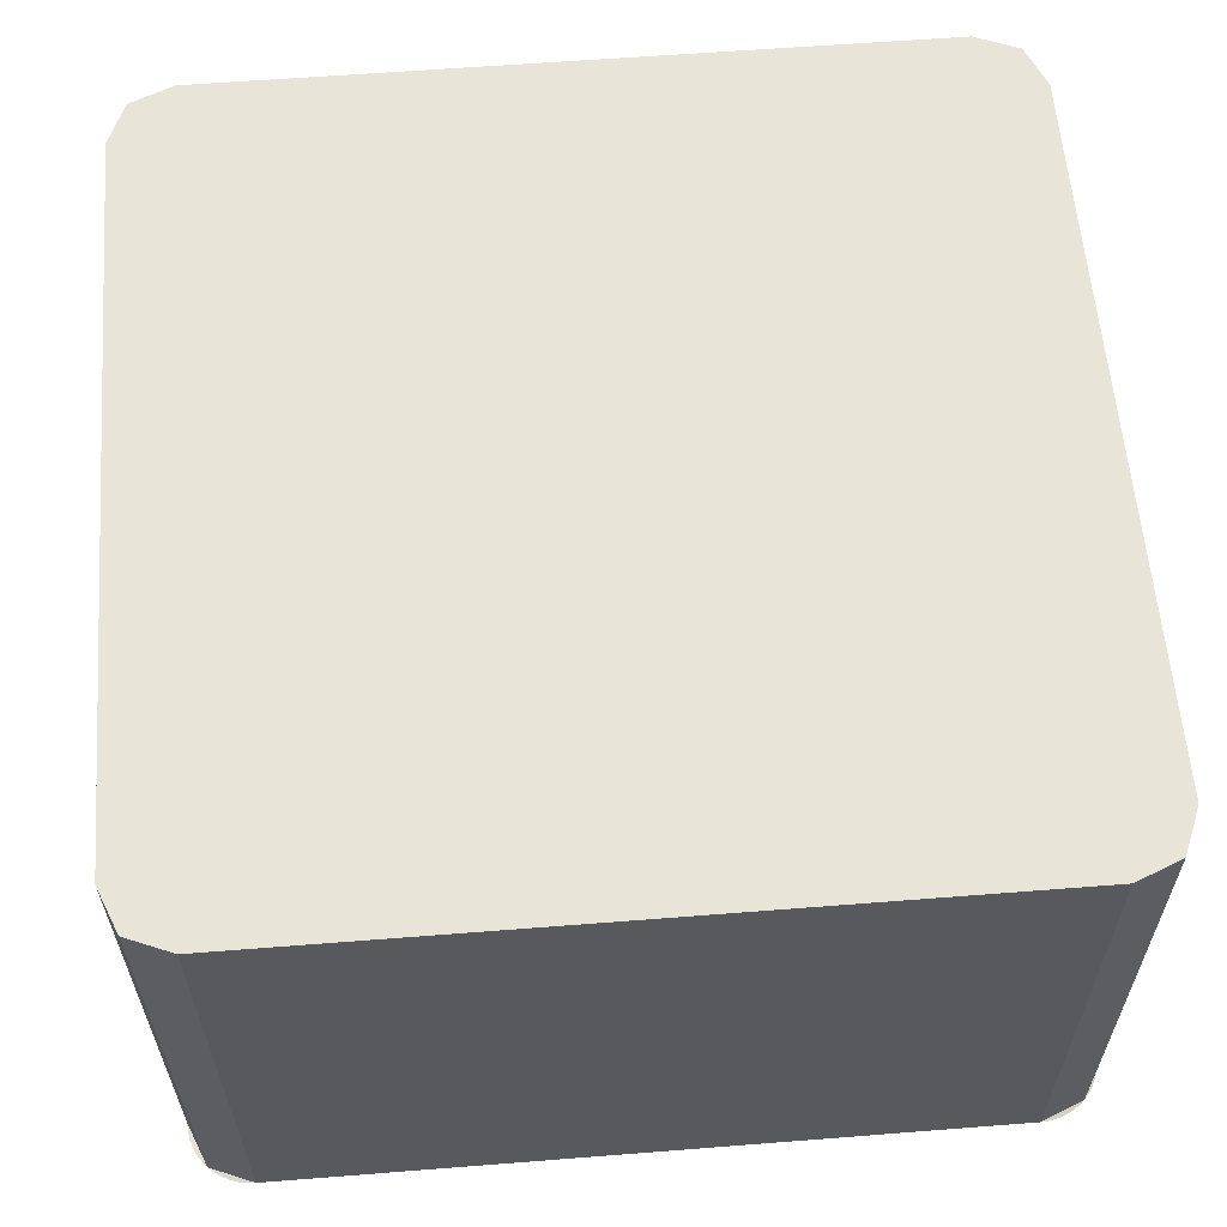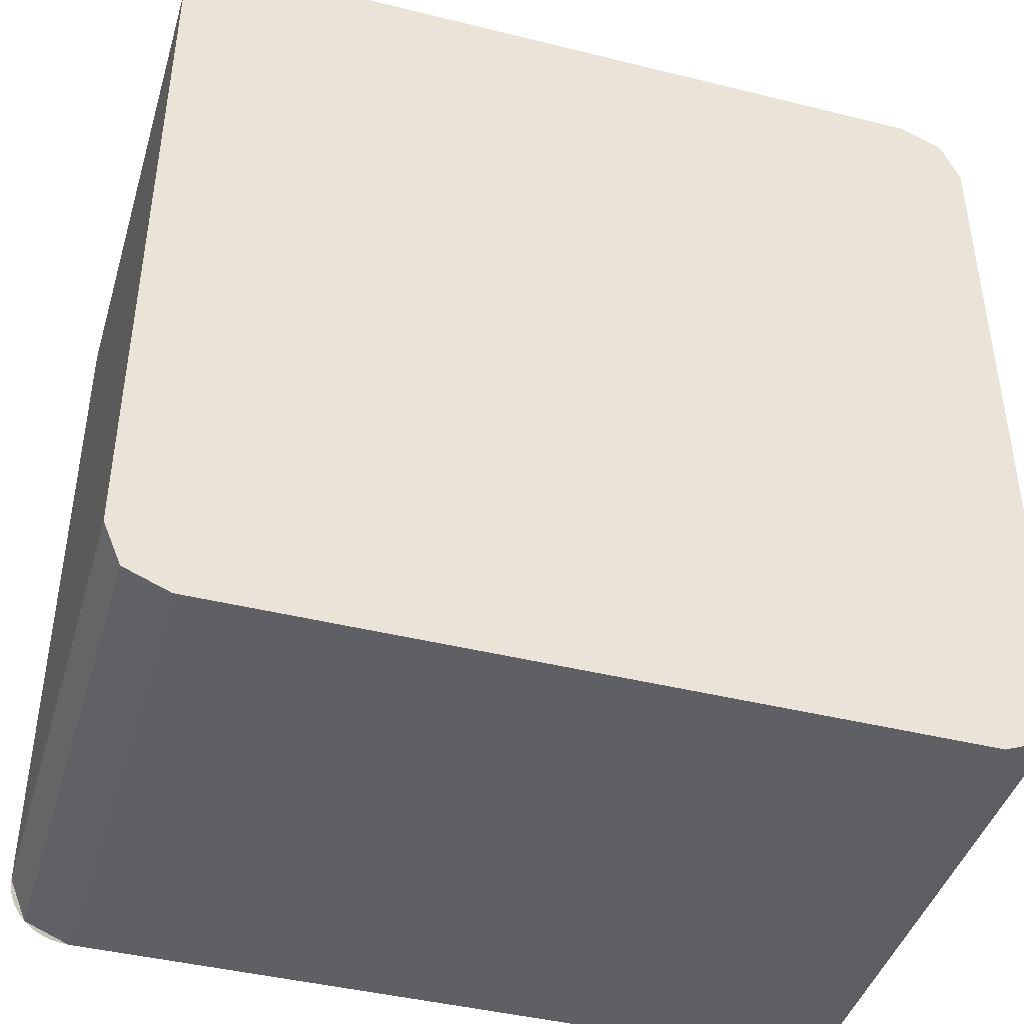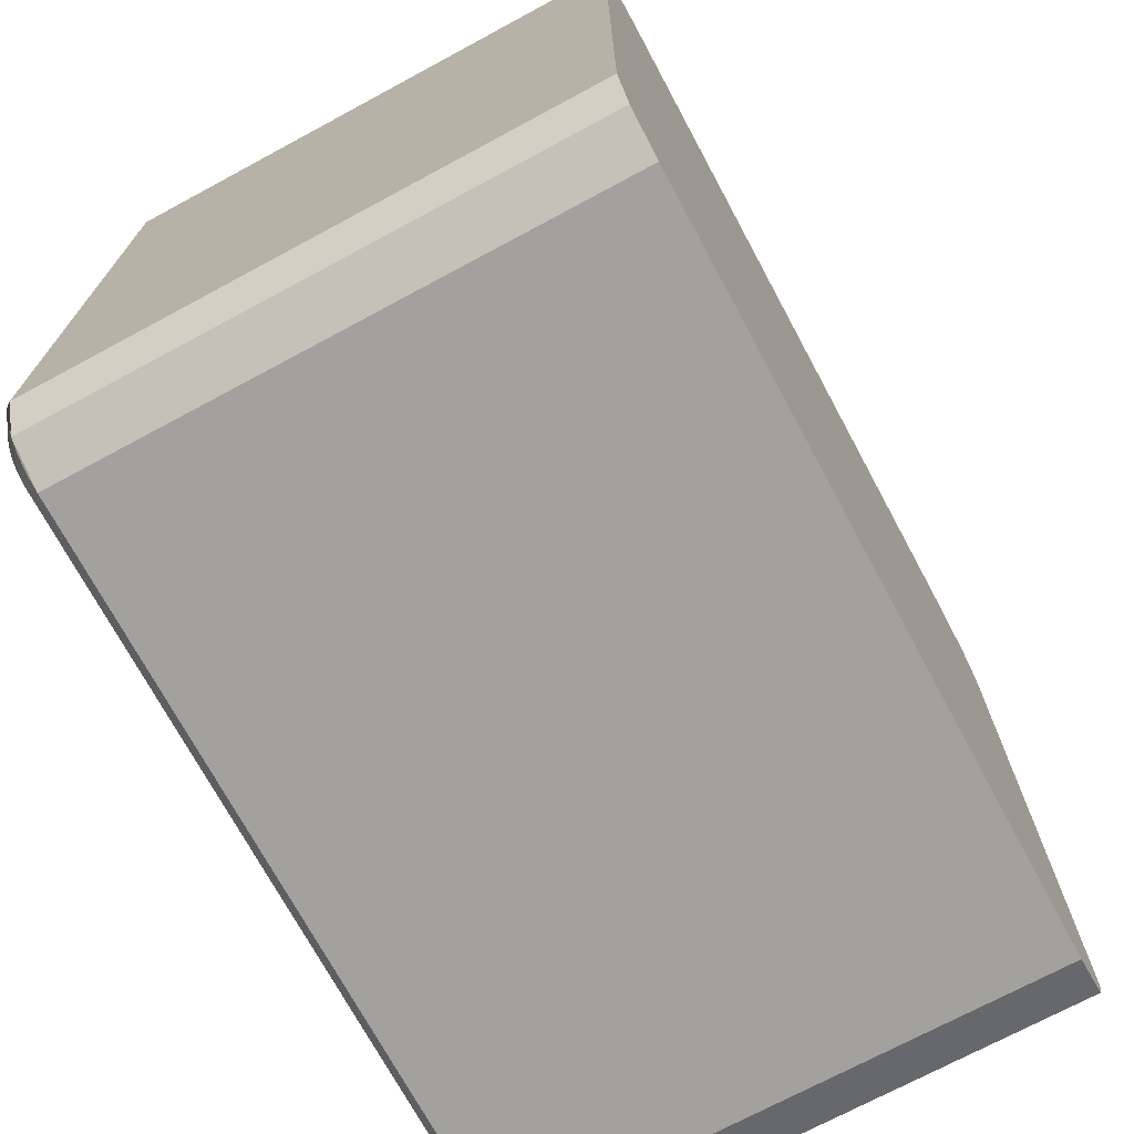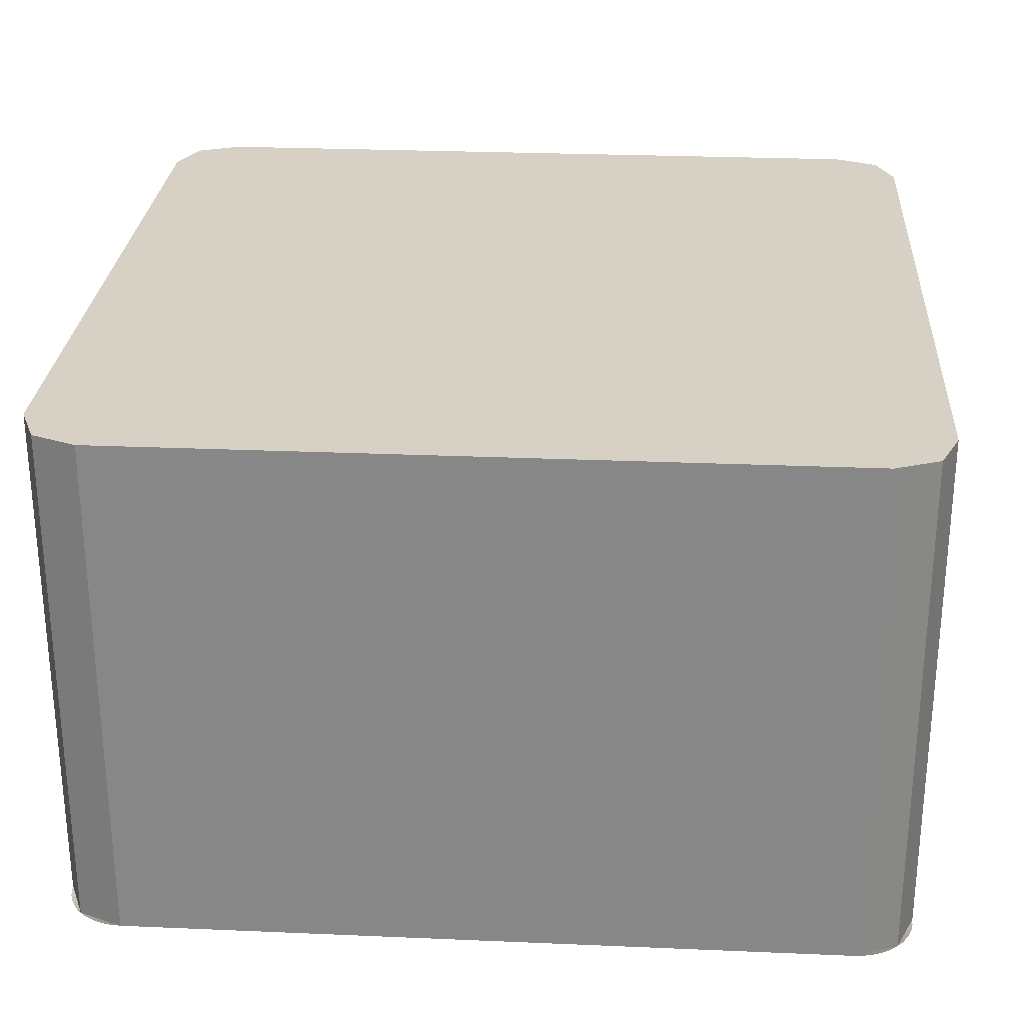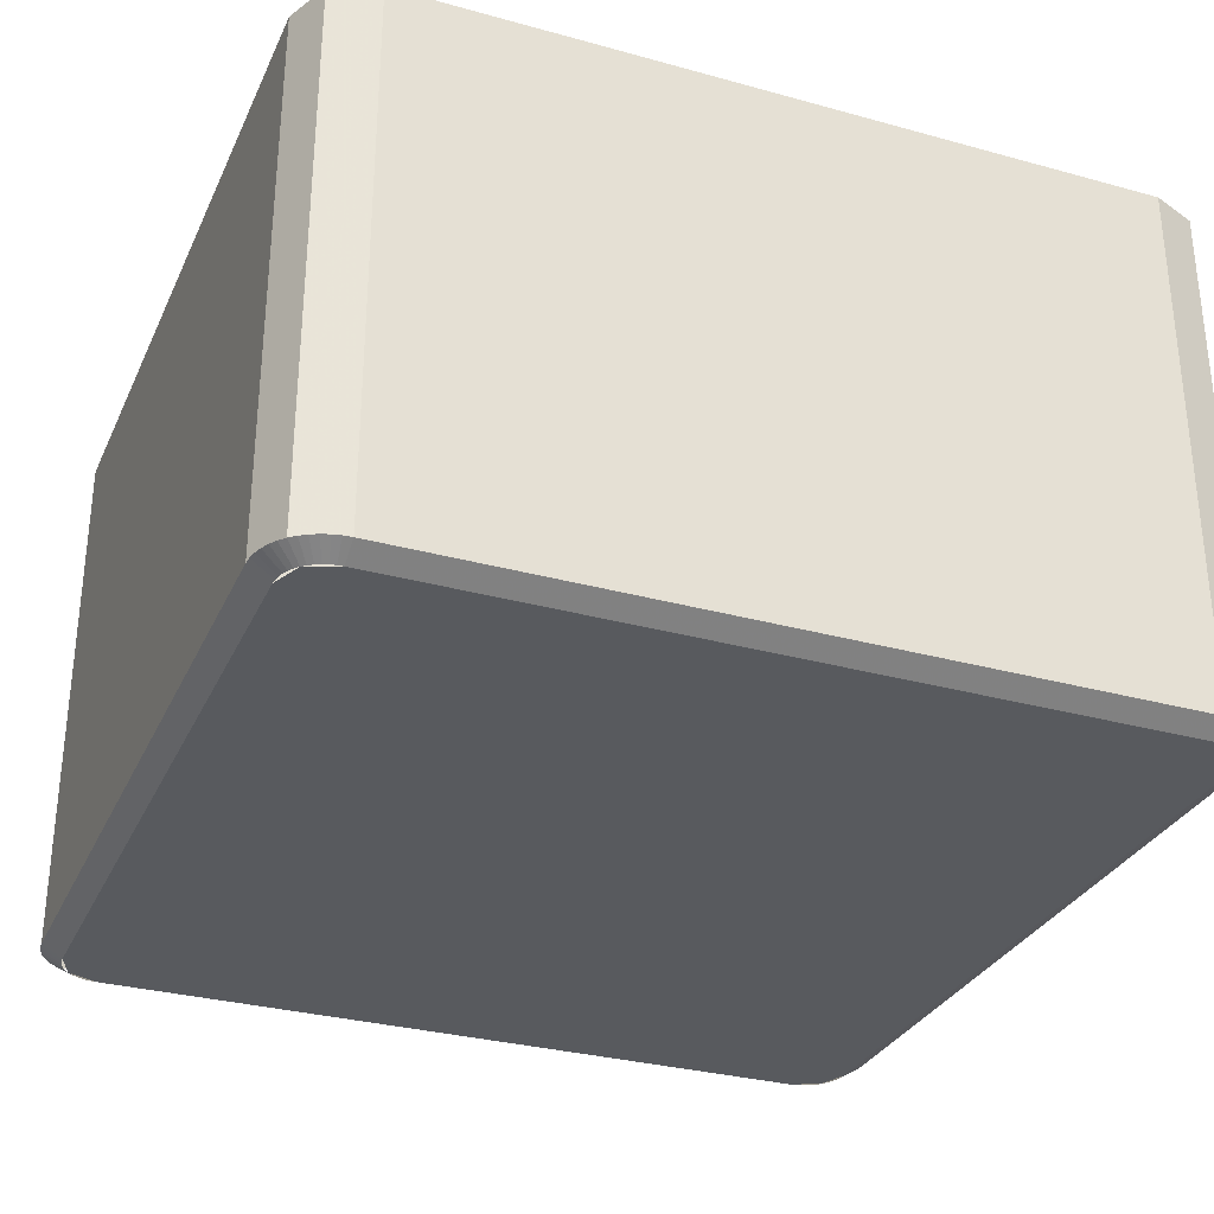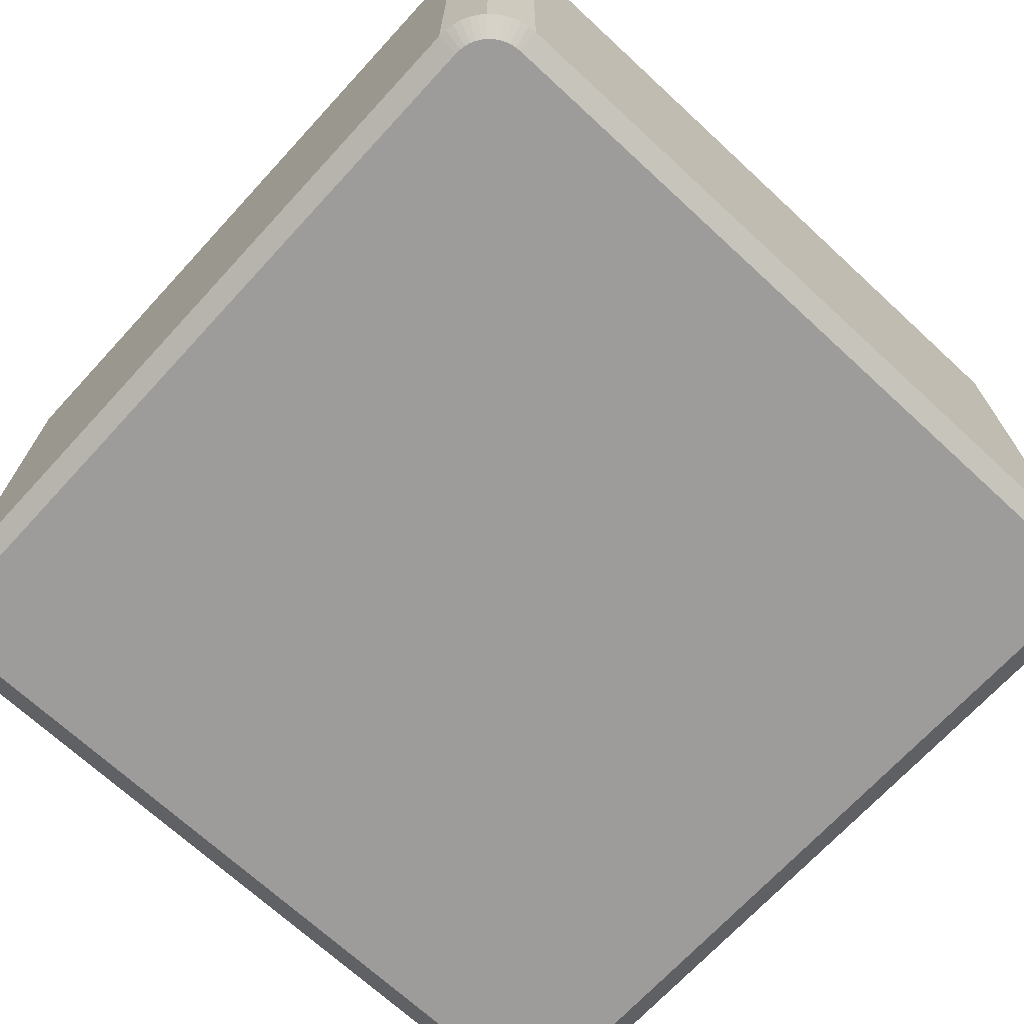
<metadata>
{"format":"obj","ext":"obj","renderer":"f3d","projection":"perspective","resolution":1024,"background":"white","views":[{"elev":59.9,"azim":-94.6,"up":"+Y"},{"elev":-42.9,"azim":163.6,"up":"+Z"},{"elev":-72.0,"azim":118.3,"up":"+Z"},{"elev":27.0,"azim":3.8,"up":"+Y"},{"elev":-30.9,"azim":68.4,"up":"+Y"},{"elev":-70.2,"azim":-132.7,"up":"+Y"}]}
</metadata>
<code>
v 0.435 0 -0.485
v 0.485 0 -0.435
v -0.485 0 -0.435
v -0.435 0 -0.485
v 0.435 0.65 -0.51
v 0.488 0.65 -0.488
v 0.51 0.65 -0.435
v -0.435 0.65 -0.51
v -0.51 0.65 -0.435
v 0.51 0.65 -0.435
v 0.435 0.65 -0.51
v -0.435 0 0.485
v -0.485 0 0.435
v 0.485 0 0.435
v 0.435 0 0.485
v -0.485 0 -0.435
v 0.485 0 -0.435
v 0.485 0 0.435
v -0.485 0 0.435
v 0.435 0.65 0.51
v 0.51 0.65 0.435
v -0.51 0.65 0.435
v -0.435 0.65 0.51
v -0.51 0.65 -0.435
v -0.51 0.65 0.435
v 0.51 0.65 0.435
v 0.51 0.65 -0.435
v 0.488 0.015 -0.488
v 0.435 0.015 -0.51
v 0.435 0.65 -0.51
v 0.488 0.65 -0.488
v 0.51 0.015 -0.435
v 0.488 0.015 -0.488
v 0.488 0.65 -0.488
v 0.51 0.65 -0.435
v 0.51 0.015 -0.435
v 0.51 0.65 -0.435
v 0.51 0.65 0.435
v 0.51 0.015 0.435
v 0.435 0 -0.485
v 0.4415 0 -0.4846
v 0.4448 0.015 -0.5094
v 0.435 0.015 -0.51
v 0.4415 0 -0.4846
v 0.4479 0 -0.4833
v 0.4544 0.015 -0.5074
v 0.4448 0.015 -0.5094
v 0.4479 0 -0.4833
v 0.4541 0 -0.4812
v 0.4637 0.015 -0.5043
v 0.4544 0.015 -0.5074
v 0.4541 0 -0.4812
v 0.46 0 -0.4783
v 0.4725 0.015 -0.5
v 0.4637 0.015 -0.5043
v 0.46 0 -0.4783
v 0.4654 0 -0.4747
v 0.4807 0.015 -0.4945
v 0.4725 0.015 -0.5
v 0.4654 0 -0.4747
v 0.4704 0 -0.4704
v 0.488 0.015 -0.488
v 0.4807 0.015 -0.4945
v 0.4704 0 -0.4704
v 0.4747 0 -0.4654
v 0.4945 0.015 -0.4807
v 0.488 0.015 -0.488
v 0.4747 0 -0.4654
v 0.4783 0 -0.46
v 0.5 0.015 -0.4725
v 0.4945 0.015 -0.4807
v 0.4783 0 -0.46
v 0.4812 0 -0.4541
v 0.5043 0.015 -0.4637
v 0.5 0.015 -0.4725
v 0.4812 0 -0.4541
v 0.4833 0 -0.4479
v 0.5074 0.015 -0.4544
v 0.5043 0.015 -0.4637
v 0.4833 0 -0.4479
v 0.4846 0 -0.4415
v 0.5094 0.015 -0.4448
v 0.5074 0.015 -0.4544
v 0.4846 0 -0.4415
v 0.485 0 -0.435
v 0.51 0.015 -0.435
v 0.5094 0.015 -0.4448
v 0.485 0 -0.435
v 0.51 0.015 -0.435
v 0.51 0.015 0.435
v 0.485 0 0.435
v 0.435 0.015 0.51
v -0.435 0.015 0.51
v -0.435 0 0.485
v 0.435 0 0.485
v -0.435 0.015 -0.51
v 0.435 0.015 -0.51
v 0.435 0 -0.485
v -0.435 0 -0.485
v -0.485 0 0.435
v -0.51 0.015 0.435
v -0.51 0.015 -0.435
v -0.485 0 -0.435
v 0.435 0 -0.485
v 0.4704 0 -0.4704
v 0.485 0 -0.435
v -0.51 0.65 -0.435
v -0.488 0.65 -0.488
v -0.435 0.65 -0.51
v -0.488 0.015 -0.488
v -0.51 0.015 -0.435
v -0.51 0.65 -0.435
v -0.488 0.65 -0.488
v -0.435 0.015 -0.51
v -0.488 0.015 -0.488
v -0.488 0.65 -0.488
v -0.435 0.65 -0.51
v -0.435 0.015 -0.51
v -0.435 0.65 -0.51
v 0.435 0.65 -0.51
v 0.435 0.015 -0.51
v -0.485 0 -0.435
v -0.4846 0 -0.4415
v -0.5094 0.015 -0.4448
v -0.51 0.015 -0.435
v -0.4846 0 -0.4415
v -0.4833 0 -0.4479
v -0.5074 0.015 -0.4544
v -0.5094 0.015 -0.4448
v -0.4833 0 -0.4479
v -0.4812 0 -0.4541
v -0.5043 0.015 -0.4637
v -0.5074 0.015 -0.4544
v -0.4812 0 -0.4541
v -0.4783 0 -0.46
v -0.5 0.015 -0.4725
v -0.5043 0.015 -0.4637
v -0.4783 0 -0.46
v -0.4747 0 -0.4654
v -0.4945 0.015 -0.4807
v -0.5 0.015 -0.4725
v -0.4747 0 -0.4654
v -0.4704 0 -0.4704
v -0.488 0.015 -0.488
v -0.4945 0.015 -0.4807
v -0.4704 0 -0.4704
v -0.4654 0 -0.4747
v -0.4807 0.015 -0.4945
v -0.488 0.015 -0.488
v -0.4654 0 -0.4747
v -0.46 0 -0.4783
v -0.4725 0.015 -0.5
v -0.4807 0.015 -0.4945
v -0.46 0 -0.4783
v -0.4541 0 -0.4812
v -0.4637 0.015 -0.5043
v -0.4725 0.015 -0.5
v -0.4541 0 -0.4812
v -0.4479 0 -0.4833
v -0.4544 0.015 -0.5074
v -0.4637 0.015 -0.5043
v -0.4479 0 -0.4833
v -0.4415 0 -0.4846
v -0.4448 0.015 -0.5094
v -0.4544 0.015 -0.5074
v -0.4415 0 -0.4846
v -0.435 0 -0.485
v -0.435 0.015 -0.51
v -0.4448 0.015 -0.5094
v -0.485 0 -0.435
v -0.4704 0 -0.4704
v -0.435 0 -0.485
v 0.51 0.65 0.435
v 0.488 0.65 0.488
v 0.435 0.65 0.51
v 0.488 0.015 0.488
v 0.51 0.015 0.435
v 0.51 0.65 0.435
v 0.488 0.65 0.488
v 0.435 0.015 0.51
v 0.488 0.015 0.488
v 0.488 0.65 0.488
v 0.435 0.65 0.51
v 0.435 0.015 0.51
v 0.435 0.65 0.51
v -0.435 0.65 0.51
v -0.435 0.015 0.51
v 0.485 0 0.435
v 0.4846 0 0.4415
v 0.5094 0.015 0.4448
v 0.51 0.015 0.435
v 0.4846 0 0.4415
v 0.4833 0 0.4479
v 0.5074 0.015 0.4544
v 0.5094 0.015 0.4448
v 0.4833 0 0.4479
v 0.4812 0 0.4541
v 0.5043 0.015 0.4637
v 0.5074 0.015 0.4544
v 0.4812 0 0.4541
v 0.4783 0 0.46
v 0.5 0.015 0.4725
v 0.5043 0.015 0.4637
v 0.4783 0 0.46
v 0.4747 0 0.4654
v 0.4945 0.015 0.4807
v 0.5 0.015 0.4725
v 0.4747 0 0.4654
v 0.4704 0 0.4704
v 0.488 0.015 0.488
v 0.4945 0.015 0.4807
v 0.4704 0 0.4704
v 0.4654 0 0.4747
v 0.4807 0.015 0.4945
v 0.488 0.015 0.488
v 0.4654 0 0.4747
v 0.46 0 0.4783
v 0.4725 0.015 0.5
v 0.4807 0.015 0.4945
v 0.46 0 0.4783
v 0.4541 0 0.4812
v 0.4637 0.015 0.5043
v 0.4725 0.015 0.5
v 0.4541 0 0.4812
v 0.4479 0 0.4833
v 0.4544 0.015 0.5074
v 0.4637 0.015 0.5043
v 0.4479 0 0.4833
v 0.4415 0 0.4846
v 0.4448 0.015 0.5094
v 0.4544 0.015 0.5074
v 0.4415 0 0.4846
v 0.435 0 0.485
v 0.435 0.015 0.51
v 0.4448 0.015 0.5094
v 0.485 0 0.435
v 0.4704 0 0.4704
v 0.435 0 0.485
v -0.435 0.65 0.51
v -0.488 0.65 0.488
v -0.51 0.65 0.435
v -0.488 0.015 0.488
v -0.435 0.015 0.51
v -0.435 0.65 0.51
v -0.488 0.65 0.488
v -0.51 0.015 0.435
v -0.488 0.015 0.488
v -0.488 0.65 0.488
v -0.51 0.65 0.435
v -0.51 0.015 0.435
v -0.51 0.65 0.435
v -0.51 0.65 -0.435
v -0.51 0.015 -0.435
v -0.435 0 0.485
v -0.4415 0 0.4846
v -0.4448 0.015 0.5094
v -0.435 0.015 0.51
v -0.4415 0 0.4846
v -0.4479 0 0.4833
v -0.4544 0.015 0.5074
v -0.4448 0.015 0.5094
v -0.4479 0 0.4833
v -0.4541 0 0.4812
v -0.4637 0.015 0.5043
v -0.4544 0.015 0.5074
v -0.4541 0 0.4812
v -0.46 0 0.4783
v -0.4725 0.015 0.5
v -0.4637 0.015 0.5043
v -0.46 0 0.4783
v -0.4654 0 0.4747
v -0.4807 0.015 0.4945
v -0.4725 0.015 0.5
v -0.4654 0 0.4747
v -0.4704 0 0.4704
v -0.488 0.015 0.488
v -0.4807 0.015 0.4945
v -0.4704 0 0.4704
v -0.4747 0 0.4654
v -0.4945 0.015 0.4807
v -0.488 0.015 0.488
v -0.4747 0 0.4654
v -0.4783 0 0.46
v -0.5 0.015 0.4725
v -0.4945 0.015 0.4807
v -0.4783 0 0.46
v -0.4812 0 0.4541
v -0.5043 0.015 0.4637
v -0.5 0.015 0.4725
v -0.4812 0 0.4541
v -0.4833 0 0.4479
v -0.5074 0.015 0.4544
v -0.5043 0.015 0.4637
v -0.4833 0 0.4479
v -0.4846 0 0.4415
v -0.5094 0.015 0.4448
v -0.5074 0.015 0.4544
v -0.4846 0 0.4415
v -0.485 0 0.435
v -0.51 0.015 0.435
v -0.5094 0.015 0.4448
v -0.435 0 0.485
v -0.4704 0 0.4704
v -0.485 0 0.435
g mesh2337121
f 1 2 3
f 3 4 1
g mesh2337122
f 5 7 6
f 8 9 10
f 10 11 8
f 12 13 14
f 14 15 12
g mesh2337124
f 16 17 18
f 18 19 16
f 20 21 22
f 22 23 20
f 24 25 26
f 26 27 24
g mesh2337128
f 28 29 30
f 30 31 28
f 32 33 34
f 34 35 32
g mesh2337132
f 36 37 38
f 38 39 36
g mesh2337134
f 40 42 41
f 42 40 43
f 44 46 45
f 46 44 47
f 48 50 49
f 50 48 51
f 52 54 53
f 54 52 55
f 56 58 57
f 58 56 59
f 60 62 61
f 62 60 63
f 64 66 65
f 66 64 67
f 68 70 69
f 70 68 71
f 72 74 73
f 74 72 75
f 76 78 77
f 78 76 79
f 80 82 81
f 82 80 83
f 84 86 85
f 86 84 87
f 88 89 90
f 90 91 88
g mesh2337137
f 92 93 94
f 94 95 92
g mesh2337139
f 96 97 98
f 98 99 96
f 100 101 102
f 102 103 100
g mesh2337141
f 104 105 106
g mesh2337143
f 107 109 108
g mesh2337147
f 110 111 112
f 112 113 110
f 114 115 116
f 116 117 114
g mesh2337151
f 118 119 120
f 120 121 118
g mesh2337153
f 122 124 123
f 124 122 125
f 126 128 127
f 128 126 129
f 130 132 131
f 132 130 133
f 134 136 135
f 136 134 137
f 138 140 139
f 140 138 141
f 142 144 143
f 144 142 145
f 146 148 147
f 148 146 149
f 150 152 151
f 152 150 153
f 154 156 155
f 156 154 157
f 158 160 159
f 160 158 161
f 162 164 163
f 164 162 165
f 166 168 167
f 168 166 169
g mesh2337156
f 170 171 172
g mesh2337158
f 173 175 174
g mesh2337162
f 176 177 178
f 178 179 176
f 180 181 182
f 182 183 180
g mesh2337166
f 184 185 186
f 186 187 184
g mesh2337168
f 188 190 189
f 190 188 191
f 192 194 193
f 194 192 195
f 196 198 197
f 198 196 199
f 200 202 201
f 202 200 203
f 204 206 205
f 206 204 207
f 208 210 209
f 210 208 211
f 212 214 213
f 214 212 215
f 216 218 217
f 218 216 219
f 220 222 221
f 222 220 223
f 224 226 225
f 226 224 227
f 228 230 229
f 230 228 231
f 232 234 233
f 234 232 235
g mesh2337171
f 236 237 238
g mesh2337173
f 239 241 240
g mesh2337177
f 242 243 244
f 244 245 242
f 246 247 248
f 248 249 246
g mesh2337181
f 250 251 252
f 252 253 250
g mesh2337183
f 254 256 255
f 256 254 257
f 258 260 259
f 260 258 261
f 262 264 263
f 264 262 265
f 266 268 267
f 268 266 269
f 270 272 271
f 272 270 273
f 274 276 275
f 276 274 277
f 278 280 279
f 280 278 281
f 282 284 283
f 284 282 285
f 286 288 287
f 288 286 289
f 290 292 291
f 292 290 293
f 294 296 295
f 296 294 297
f 298 300 299
f 300 298 301
g mesh2337186
f 302 303 304

</code>
